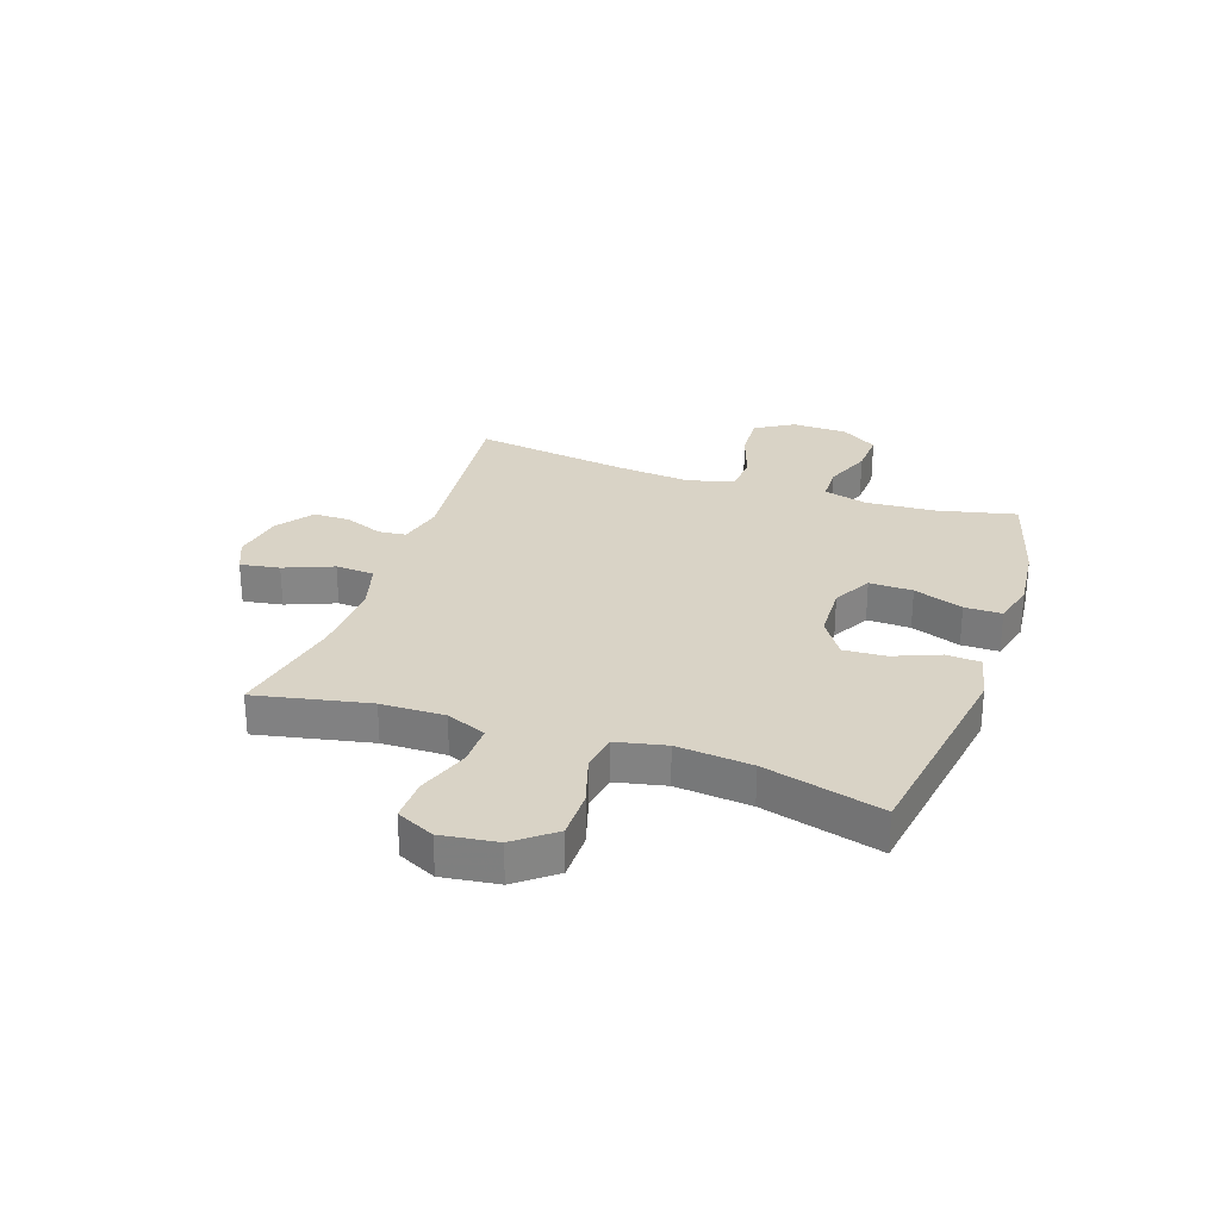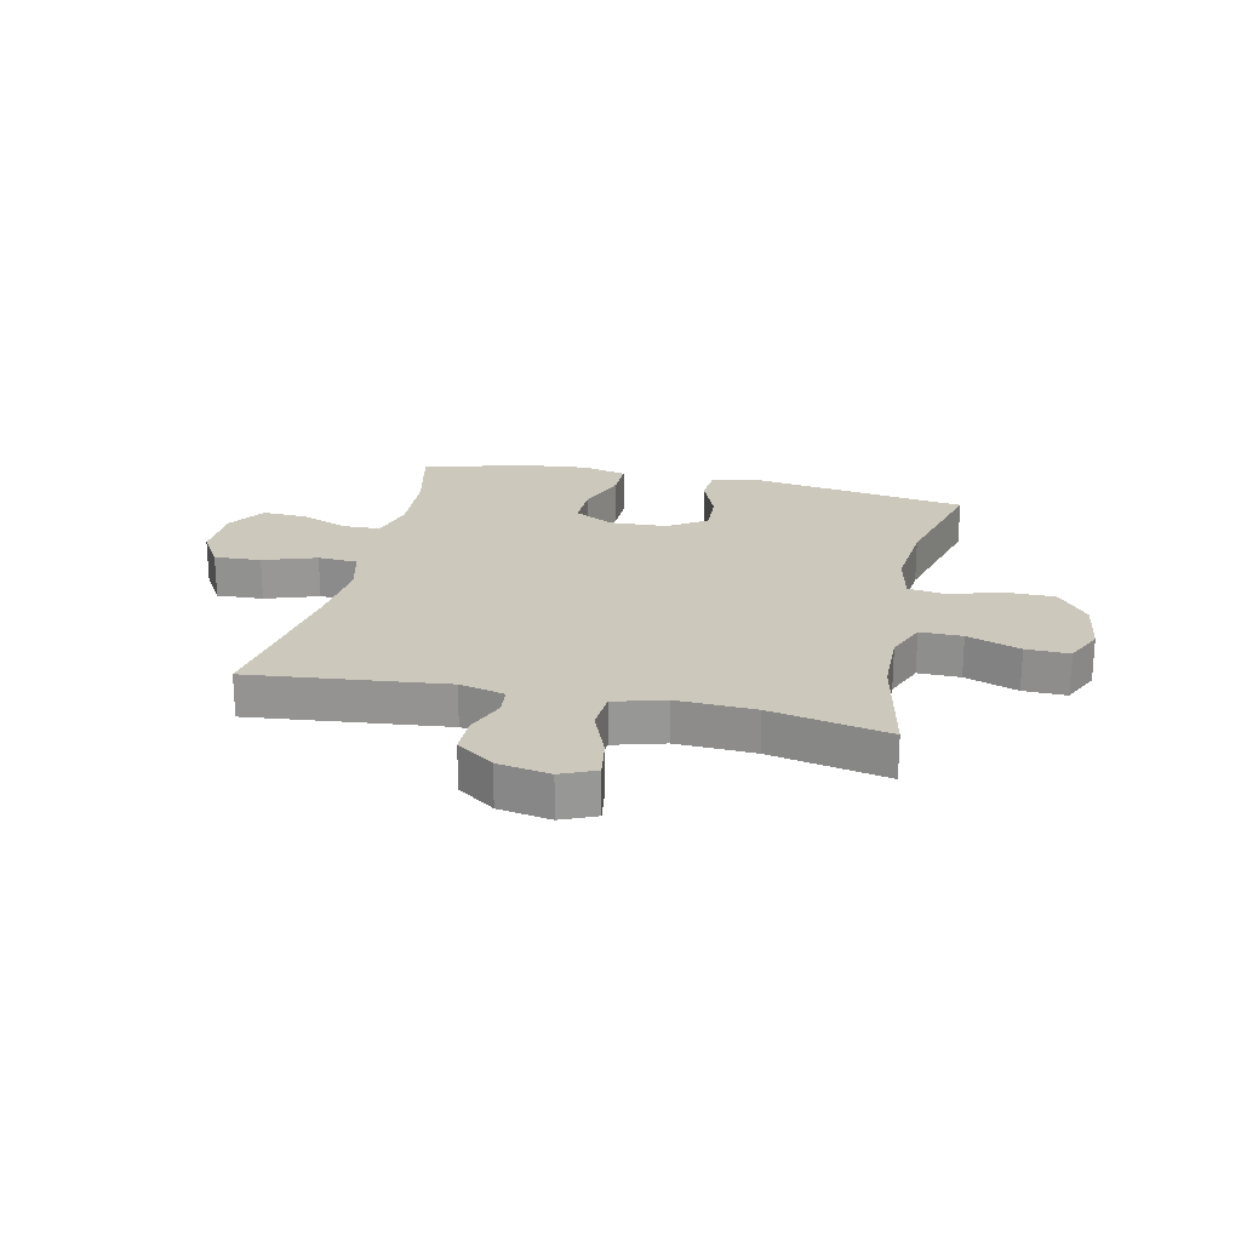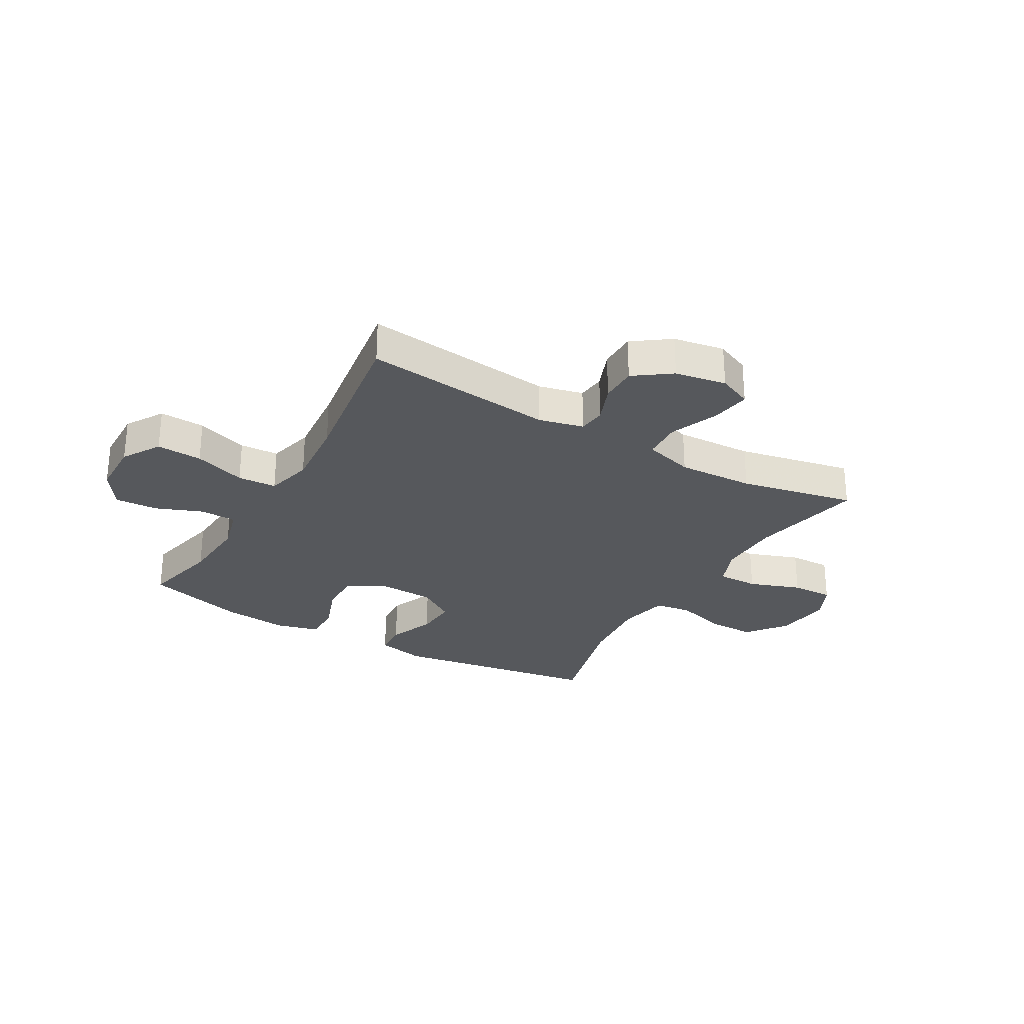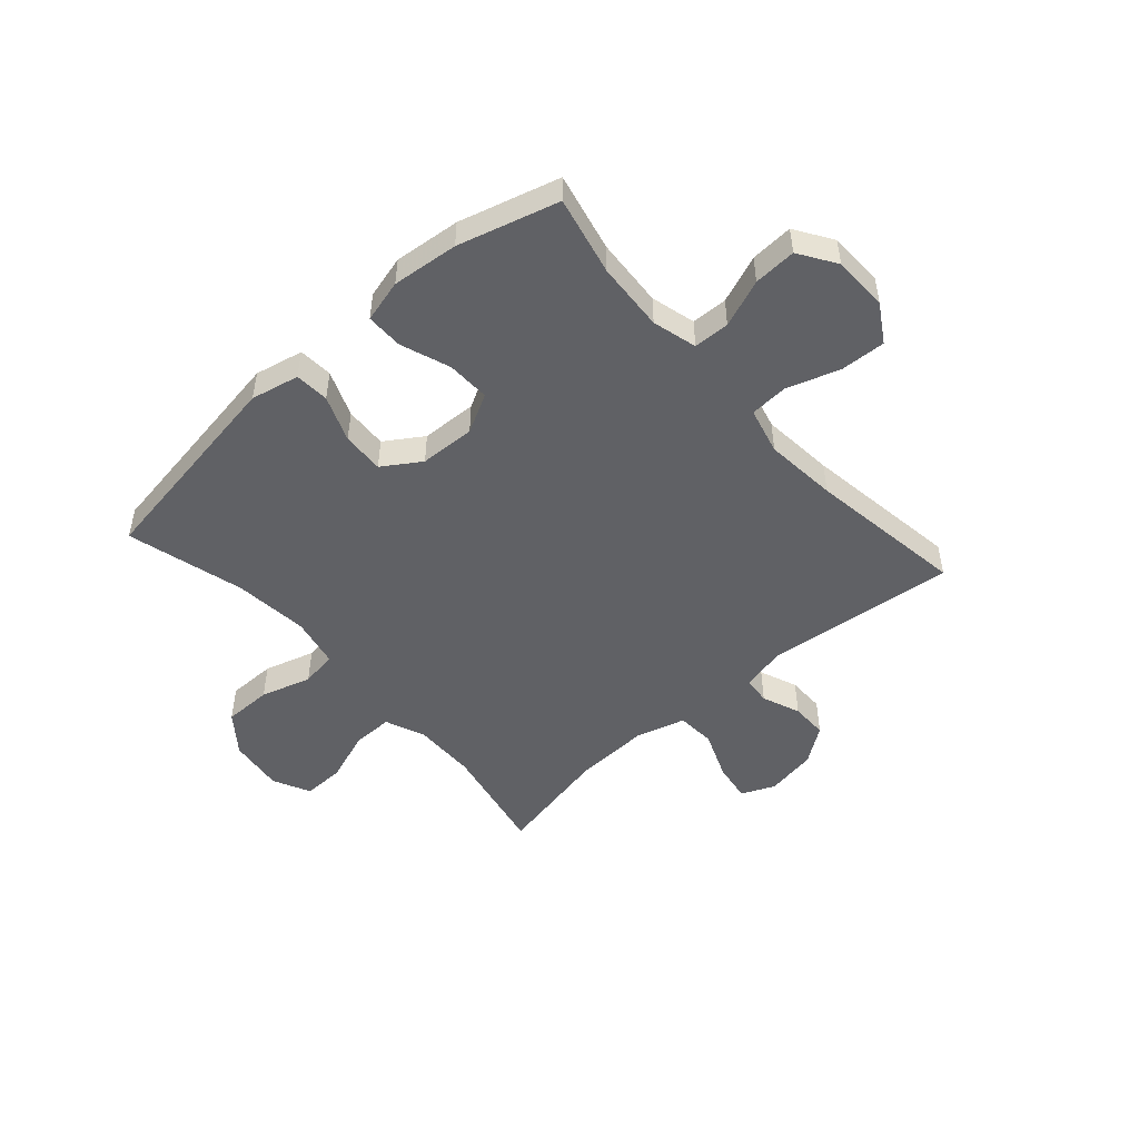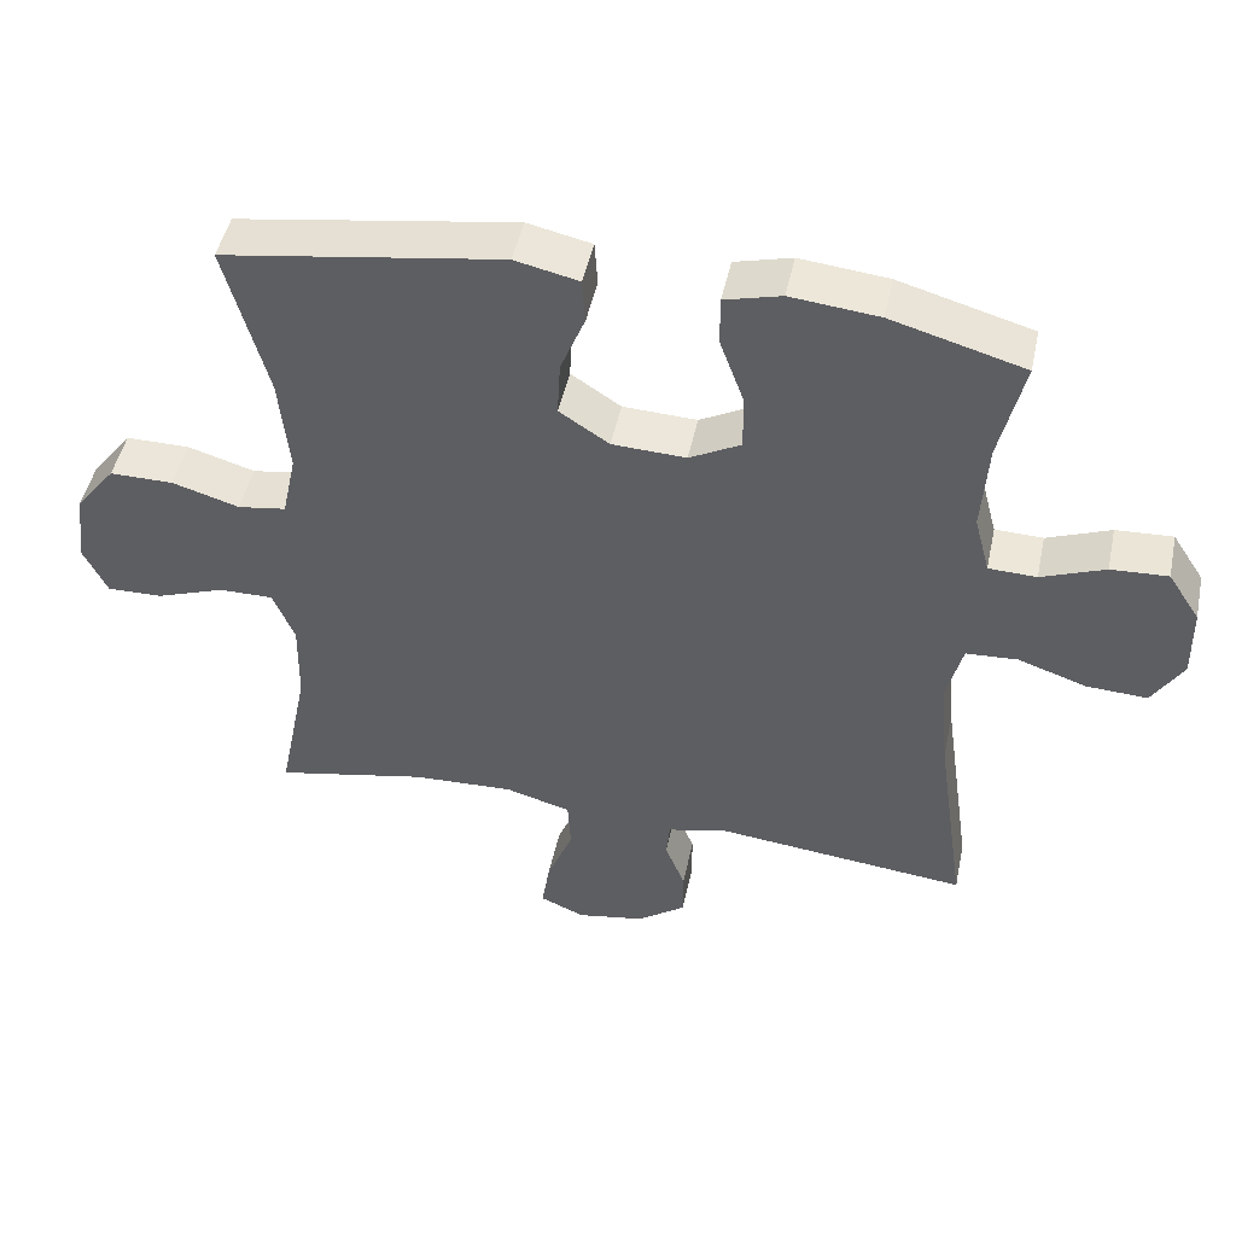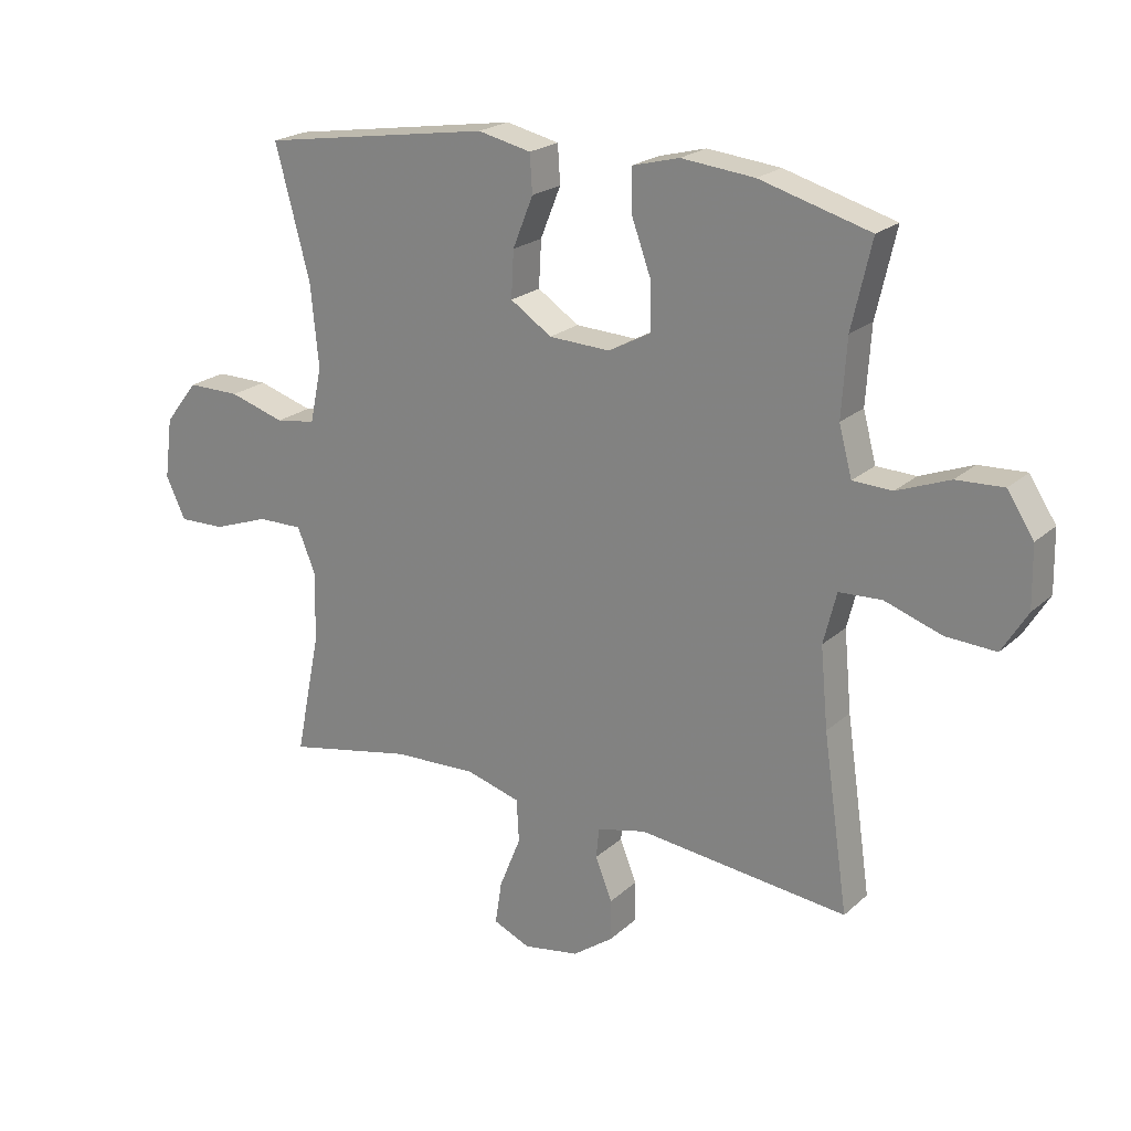
<metadata>
{"format":"obj","ext":"obj","renderer":"f3d","projection":"perspective","resolution":1024,"background":"white","views":[{"elev":28.3,"azim":-71.2,"up":"+Y"},{"elev":22.2,"azim":-167.6,"up":"+Y"},{"elev":-28.1,"azim":150.0,"up":"+Y"},{"elev":-49.3,"azim":41.6,"up":"+Y"},{"elev":47.7,"azim":12.0,"up":"+Z"},{"elev":21.7,"azim":33.7,"up":"+Z"}]}
</metadata>
<code>
v 0.5 0.07 -0.5
v 0.16 0.07 -0.464
v 0.081 0.07 -0.483
v 0.076 0.07 -0.532
v 0.103 0.07 -0.6
v 0.103 0.07 -0.666
v 0.038 0.07 -0.713
v -0.053 0.07 -0.729
v -0.113 0.07 -0.703
v -0.102 0.07 -0.633
v -0.067 0.07 -0.546
v -0.071 0.07 -0.477
v -0.159 0.07 -0.452
v -0.295 0.07 -0.458
v -0.5 0.07 -0.5
v -0.459 0.07 -0.298
v -0.457 0.07 -0.185
v -0.486 0.07 -0.114
v -0.559 0.07 -0.115
v -0.651 0.07 -0.148
v -0.726 0.07 -0.15
v -0.758 0.07 -0.083
v -0.745 0.07 0.016
v -0.691 0.07 0.085
v -0.605 0.07 0.085
v -0.515 0.07 0.058
v -0.45 0.07 0.068
v -0.431 0.07 0.157
v -0.444 0.07 0.29
v -0.5 0.07 0.5
v -0.126 0.07 0.559
v -0.04 0.07 0.54
v -0.036 0.07 0.479
v -0.069 0.07 0.397
v -0.073 0.07 0.322
v -0.006 0.07 0.278
v 0.093 0.07 0.274
v 0.162 0.07 0.311
v 0.16 0.07 0.388
v 0.128 0.07 0.476
v 0.128 0.07 0.542
v 0.204 0.07 0.562
v 0.322 0.07 0.55
v 0.5 0.07 0.5
v 0.468 0.07 0.36
v 0.46 0.07 0.237
v 0.481 0.07 0.158
v 0.545 0.07 0.156
v 0.63 0.07 0.189
v 0.706 0.07 0.193
v 0.749 0.07 0.127
v 0.751 0.07 0.029
v 0.71 0.07 -0.038
v 0.629 0.07 -0.034
v 0.537 0.07 -0.003
v 0.468 0.07 -0.007
v 0.447 0.07 -0.09
v 0.459 0.07 -0.219
v 0.5 0 -0.5
v 0.16 0 -0.464
v 0.081 0 -0.483
v 0.076 0 -0.532
v 0.103 0 -0.6
v 0.103 0 -0.666
v 0.038 0 -0.713
v -0.053 0 -0.729
v -0.113 0 -0.703
v -0.102 0 -0.633
v -0.067 0 -0.546
v -0.071 0 -0.477
v -0.159 0 -0.452
v -0.295 0 -0.458
v -0.5 0 -0.5
v -0.459 0 -0.298
v -0.457 0 -0.185
v -0.486 0 -0.114
v -0.559 0 -0.115
v -0.651 0 -0.148
v -0.726 0 -0.15
v -0.758 0 -0.083
v -0.745 0 0.016
v -0.691 0 0.085
v -0.605 0 0.085
v -0.515 0 0.058
v -0.45 0 0.068
v -0.431 0 0.157
v -0.444 0 0.29
v -0.5 0 0.5
v -0.126 0 0.559
v -0.04 0 0.54
v -0.036 0 0.479
v -0.069 0 0.397
v -0.073 0 0.322
v -0.006 0 0.278
v 0.093 0 0.274
v 0.162 0 0.311
v 0.16 0 0.388
v 0.128 0 0.476
v 0.128 0 0.542
v 0.204 0 0.562
v 0.322 0 0.55
v 0.5 0 0.5
v 0.468 0 0.36
v 0.46 0 0.237
v 0.481 0 0.158
v 0.545 0 0.156
v 0.63 0 0.189
v 0.706 0 0.193
v 0.749 0 0.127
v 0.751 0 0.029
v 0.71 0 -0.038
v 0.629 0 -0.034
v 0.537 0 -0.003
v 0.468 0 -0.007
v 0.447 0 -0.09
v 0.459 0 -0.219
f 52 53 54 55
f 52 55 56
f 51 52 56
f 48 49 50 51
f 47 48 51 56
f 46 47 56 57
f 42 43 44 45
f 42 45 46
f 39 40 41 42
f 38 39 42 46
f 37 38 46 57
f 31 32 33 34
f 29 30 31 34
f 28 29 34 35
f 27 28 35 36
f 23 24 25 26
f 23 26 27
f 22 23 27
f 19 20 21 22
f 18 19 22 27
f 17 18 27 36
f 14 15 16
f 13 14 16 17
f 12 13 17 36
f 8 9 10 11
f 4 5 6 7
f 3 4 7 8
f 58 1 2
f 58 2 3
f 57 58 3
f 37 57 3
f 11 12 36 37
f 3 8 11 37
f 113 112 111 110
f 114 113 110
f 114 110 109
f 109 108 107 106
f 114 109 106 105
f 115 114 105 104
f 103 102 101 100
f 104 103 100
f 100 99 98 97
f 104 100 97 96
f 115 104 96 95
f 92 91 90 89
f 92 89 88 87
f 93 92 87 86
f 94 93 86 85
f 84 83 82 81
f 85 84 81
f 85 81 80
f 80 79 78 77
f 85 80 77 76
f 94 85 76 75
f 74 73 72
f 75 74 72 71
f 94 75 71 70
f 69 68 67 66
f 65 64 63 62
f 66 65 62 61
f 60 59 116
f 61 60 116
f 61 116 115
f 61 115 95
f 95 94 70 69
f 95 69 66 61
f 1 59 60 2
f 2 60 61 3
f 3 61 62 4
f 4 62 63 5
f 5 63 64 6
f 6 64 65 7
f 7 65 66 8
f 8 66 67 9
f 9 67 68 10
f 10 68 69 11
f 11 69 70 12
f 12 70 71 13
f 13 71 72 14
f 14 72 73 15
f 15 73 74 16
f 16 74 75 17
f 17 75 76 18
f 18 76 77 19
f 19 77 78 20
f 20 78 79 21
f 21 79 80 22
f 22 80 81 23
f 23 81 82 24
f 24 82 83 25
f 25 83 84 26
f 26 84 85 27
f 27 85 86 28
f 28 86 87 29
f 29 87 88 30
f 30 88 89 31
f 31 89 90 32
f 32 90 91 33
f 33 91 92 34
f 34 92 93 35
f 35 93 94 36
f 36 94 95 37
f 37 95 96 38
f 38 96 97 39
f 39 97 98 40
f 40 98 99 41
f 41 99 100 42
f 42 100 101 43
f 43 101 102 44
f 44 102 103 45
f 45 103 104 46
f 46 104 105 47
f 47 105 106 48
f 48 106 107 49
f 49 107 108 50
f 50 108 109 51
f 51 109 110 52
f 52 110 111 53
f 53 111 112 54
f 54 112 113 55
f 55 113 114 56
f 56 114 115 57
f 57 115 116 58
f 58 116 59 1

</code>
